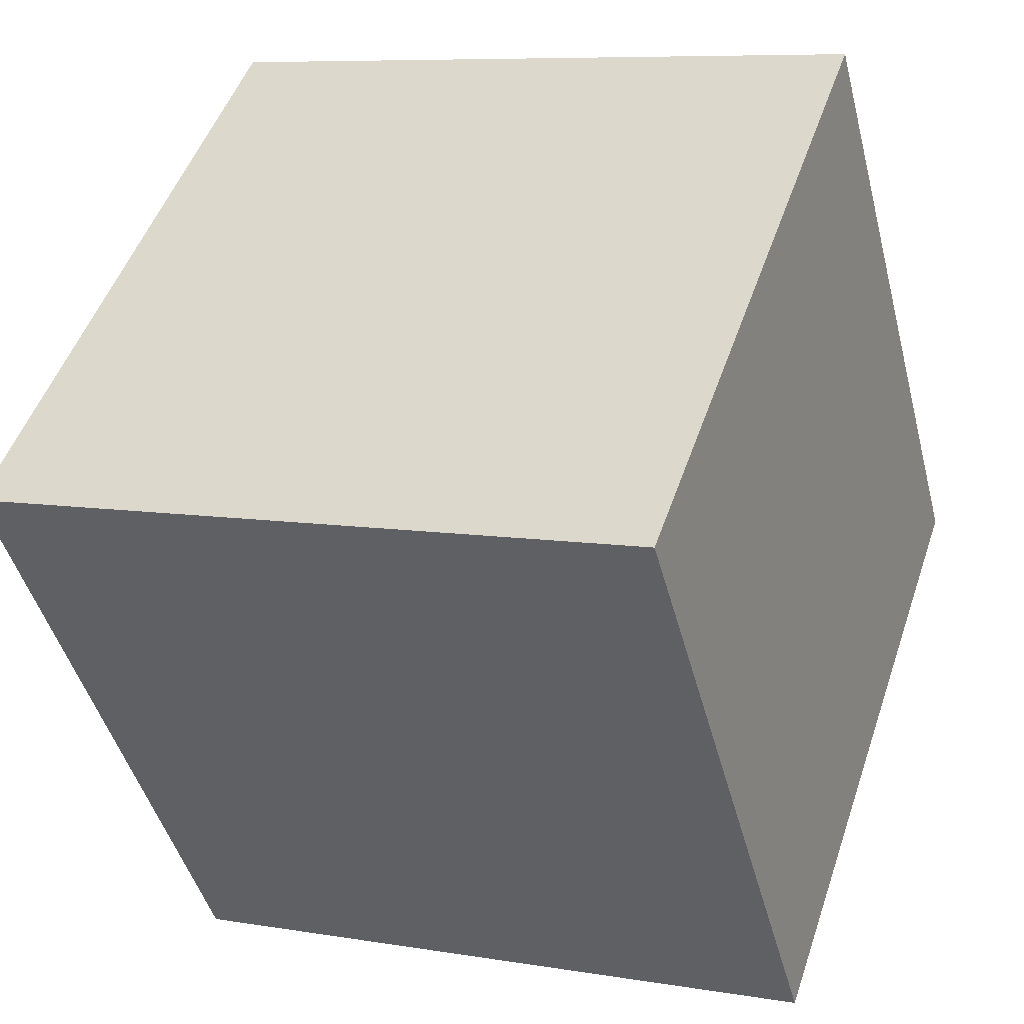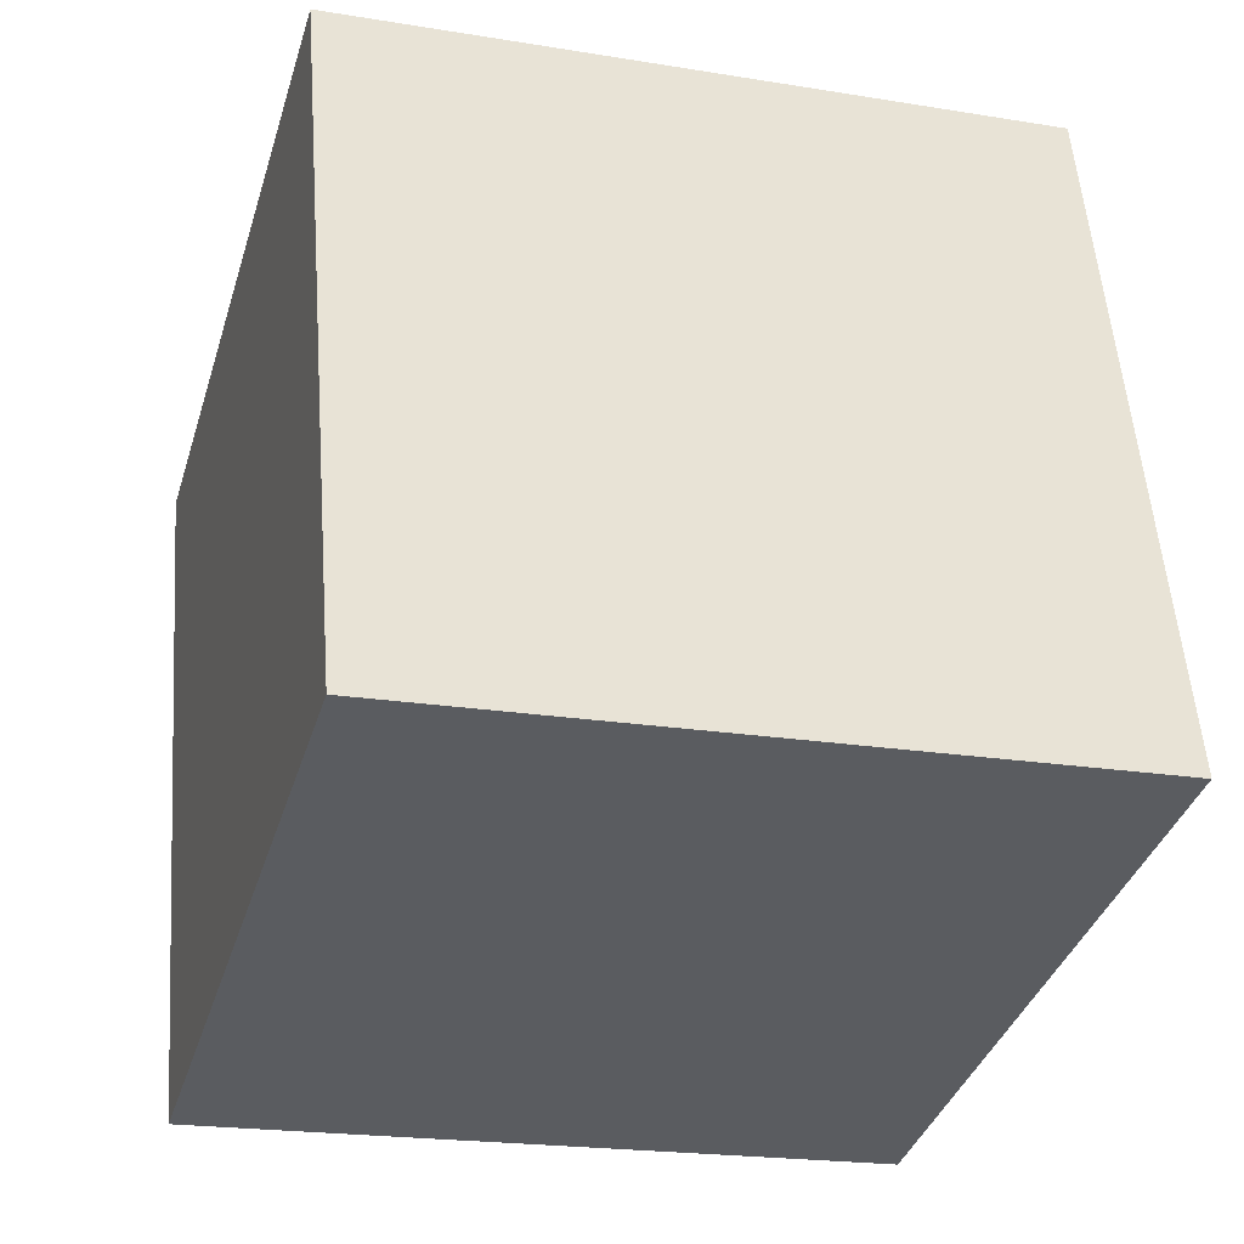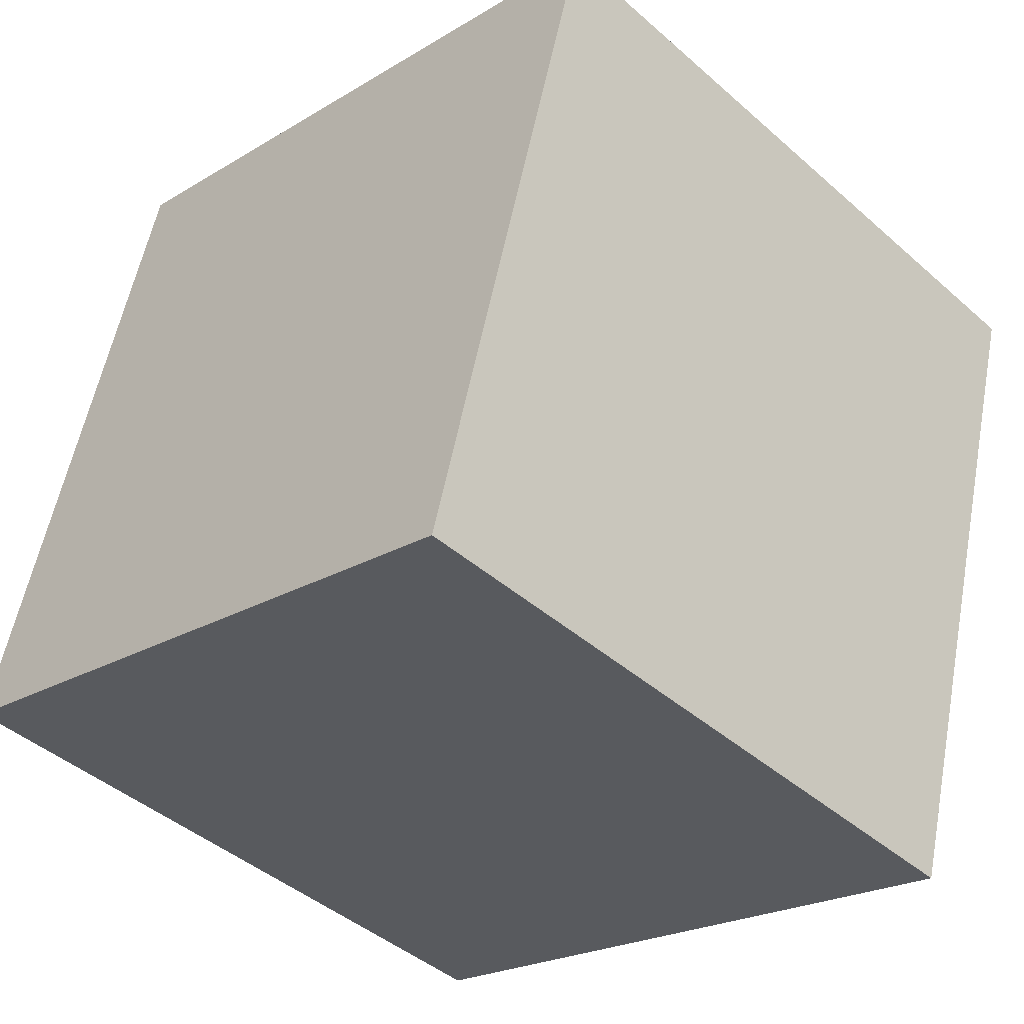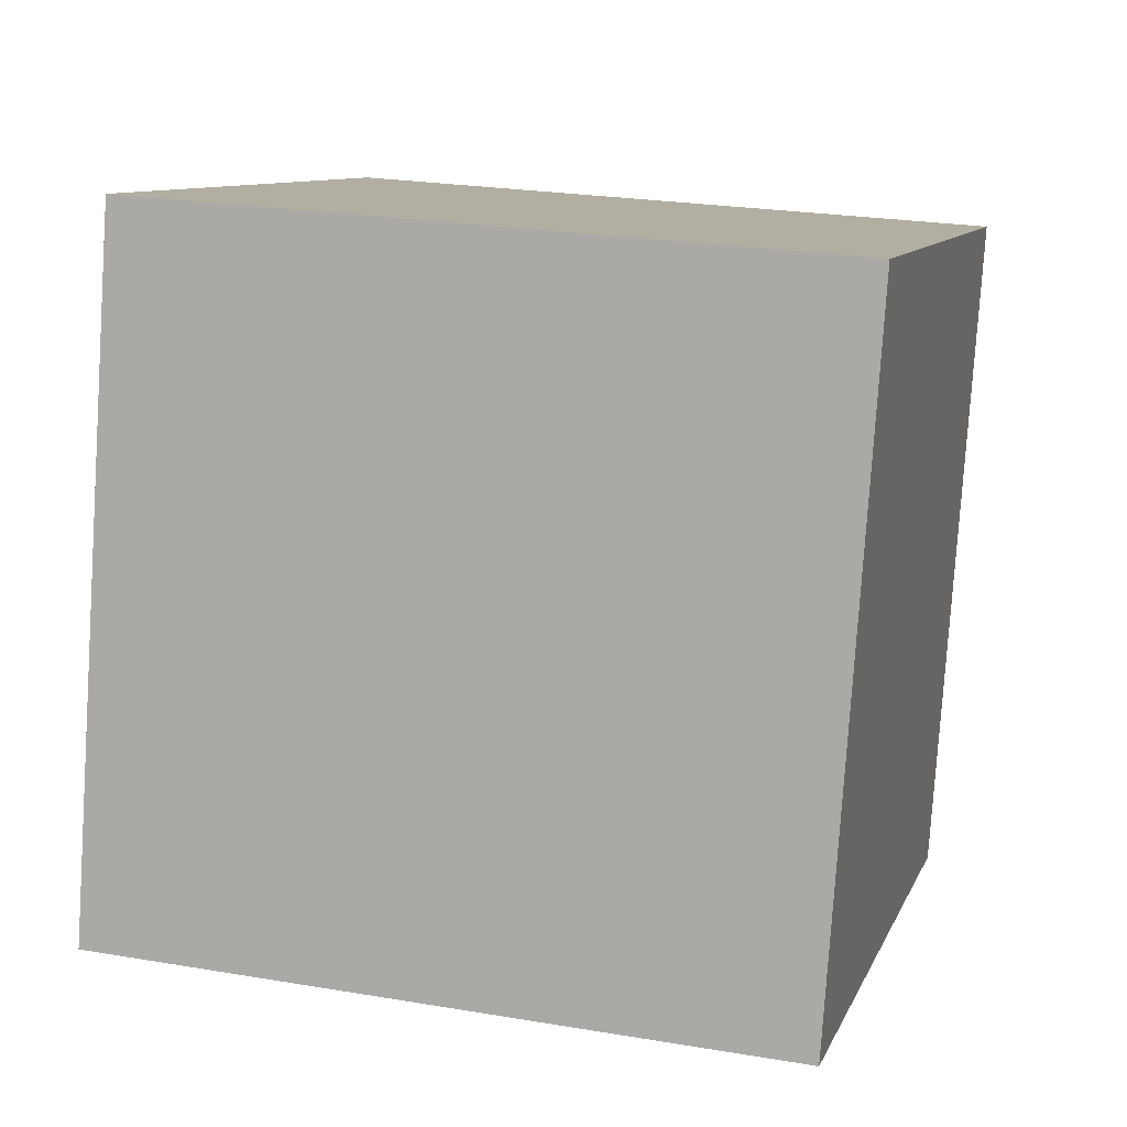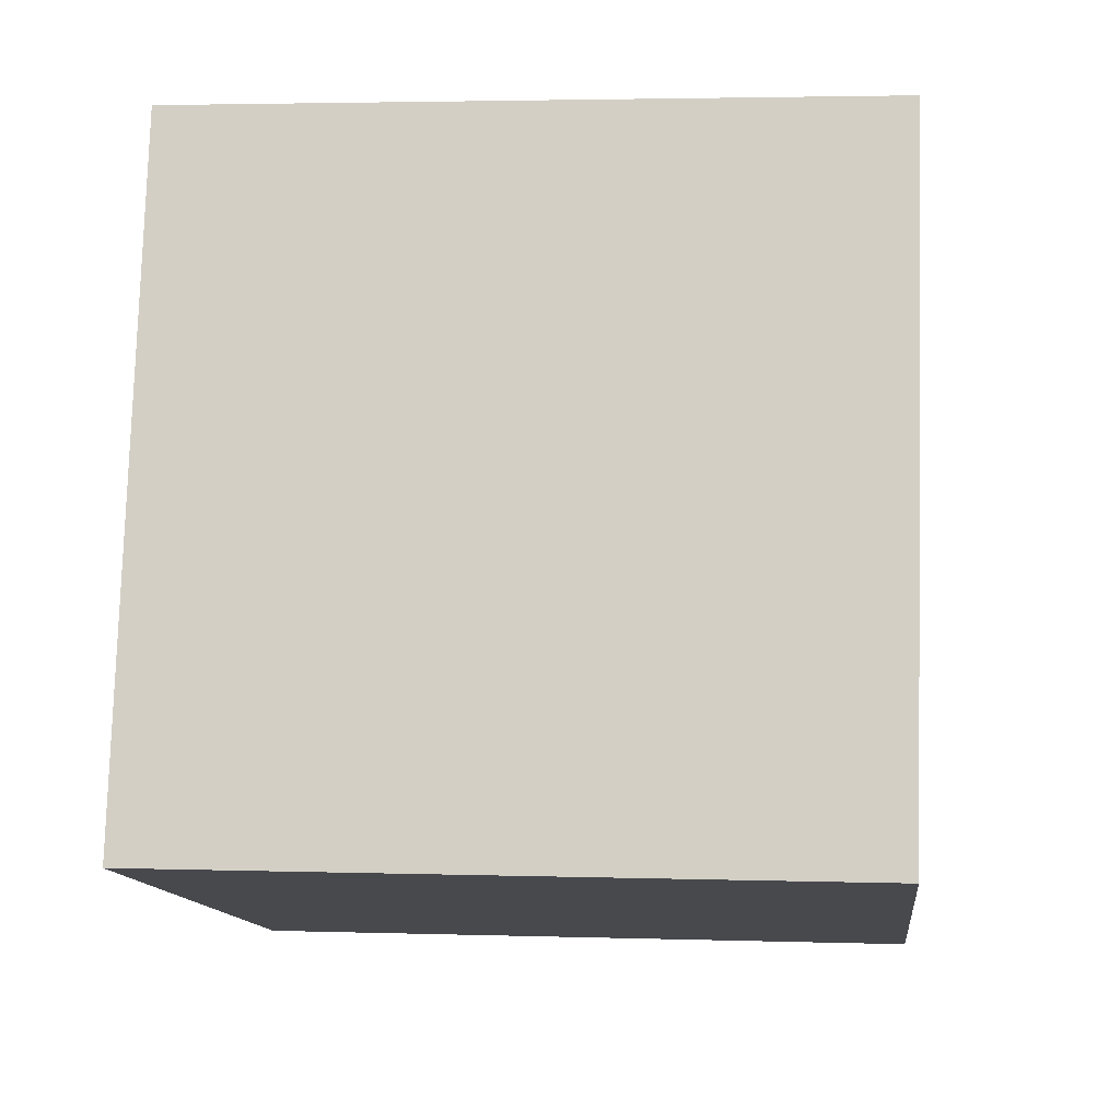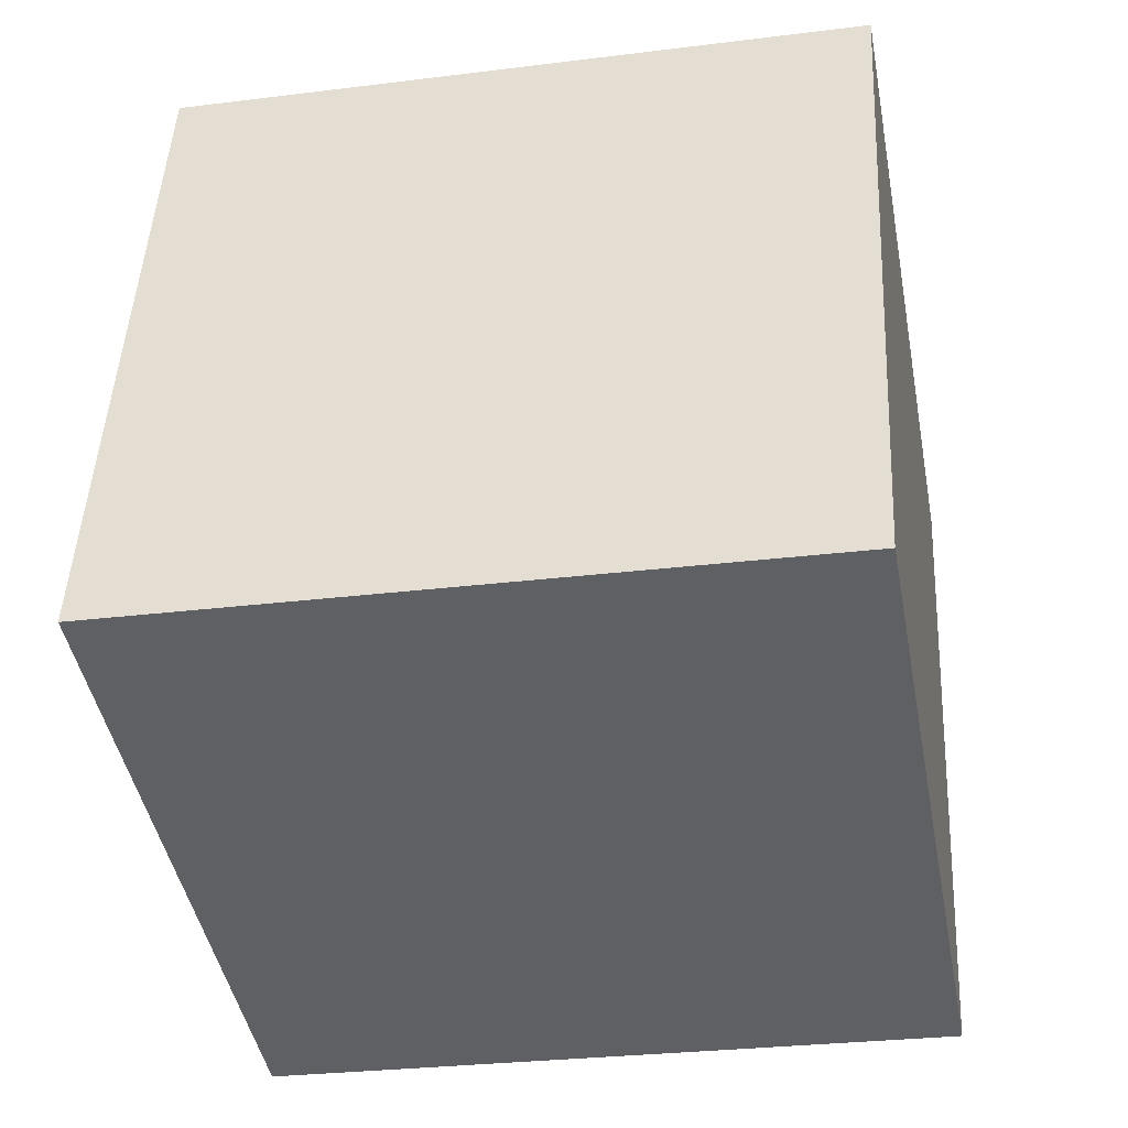
<metadata>
{"format":"obj","ext":"obj","renderer":"f3d","projection":"perspective","resolution":1024,"background":"white","views":[{"elev":49.3,"azim":108.7,"up":"+Z"},{"elev":-20.4,"azim":163.5,"up":"+Z"},{"elev":-22.2,"azim":-133.5,"up":"+Z"},{"elev":-79.9,"azim":-93.8,"up":"+Y"},{"elev":3.1,"azim":-173.4,"up":"+Z"},{"elev":-28.1,"azim":-169.0,"up":"+Z"}]}
</metadata>
<code>
v 0.7206 0.3704 -0.3255
v 0.719 0.7564 -0.2204
v 0.7194 0.6513 0.1655
v 0.7206 0.3704 -0.3255
v 0.7194 0.6513 0.1655
v 0.721 0.2653 0.06044
v 0.3206 0.3687 -0.3255
v 0.321 0.2636 0.06044
v 0.3194 0.6496 0.1655
v 0.3206 0.3687 -0.3255
v 0.3194 0.6496 0.1655
v 0.319 0.7547 -0.2204
v 0.7206 0.3704 -0.3255
v 0.3206 0.3687 -0.3255
v 0.319 0.7547 -0.2204
v 0.7206 0.3704 -0.3255
v 0.319 0.7547 -0.2204
v 0.719 0.7564 -0.2204
v 0.719 0.7564 -0.2204
v 0.319 0.7547 -0.2204
v 0.3194 0.6496 0.1655
v 0.719 0.7564 -0.2204
v 0.3194 0.6496 0.1655
v 0.7194 0.6513 0.1655
v 0.7194 0.6513 0.1655
v 0.3194 0.6496 0.1655
v 0.321 0.2636 0.06044
v 0.7194 0.6513 0.1655
v 0.321 0.2636 0.06044
v 0.721 0.2653 0.06044
v 0.3206 0.3687 -0.3255
v 0.7206 0.3704 -0.3255
v 0.721 0.2653 0.06044
v 0.3206 0.3687 -0.3255
v 0.721 0.2653 0.06044
v 0.321 0.2636 0.06044
f 1 2 3
f 4 5 6
f 7 8 9
f 10 11 12
f 13 14 15
f 16 17 18
f 19 20 21
f 22 23 24
f 25 26 27
f 28 29 30
f 31 32 33
f 34 35 36

</code>
